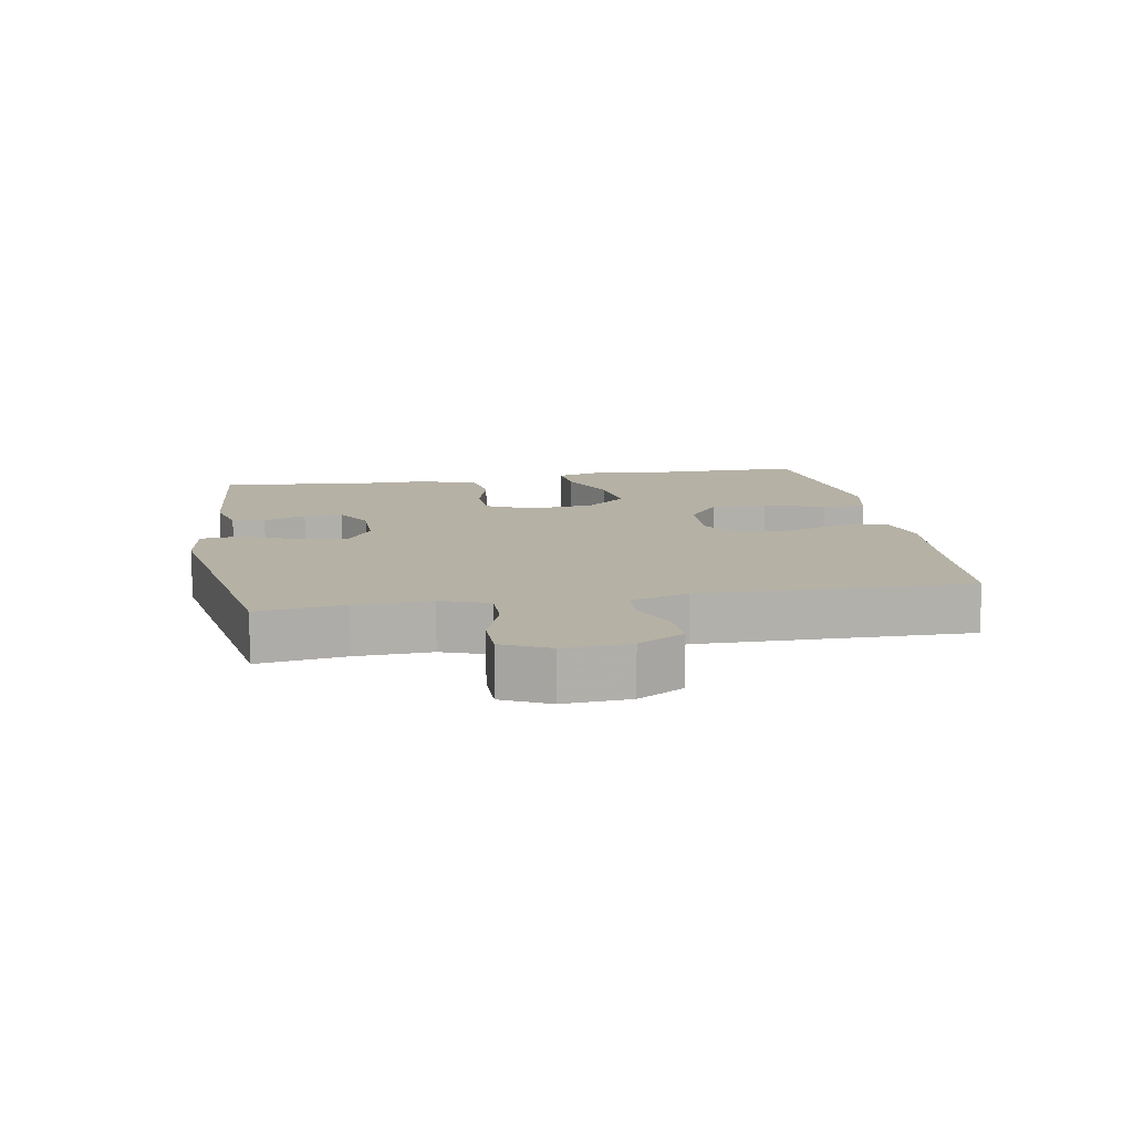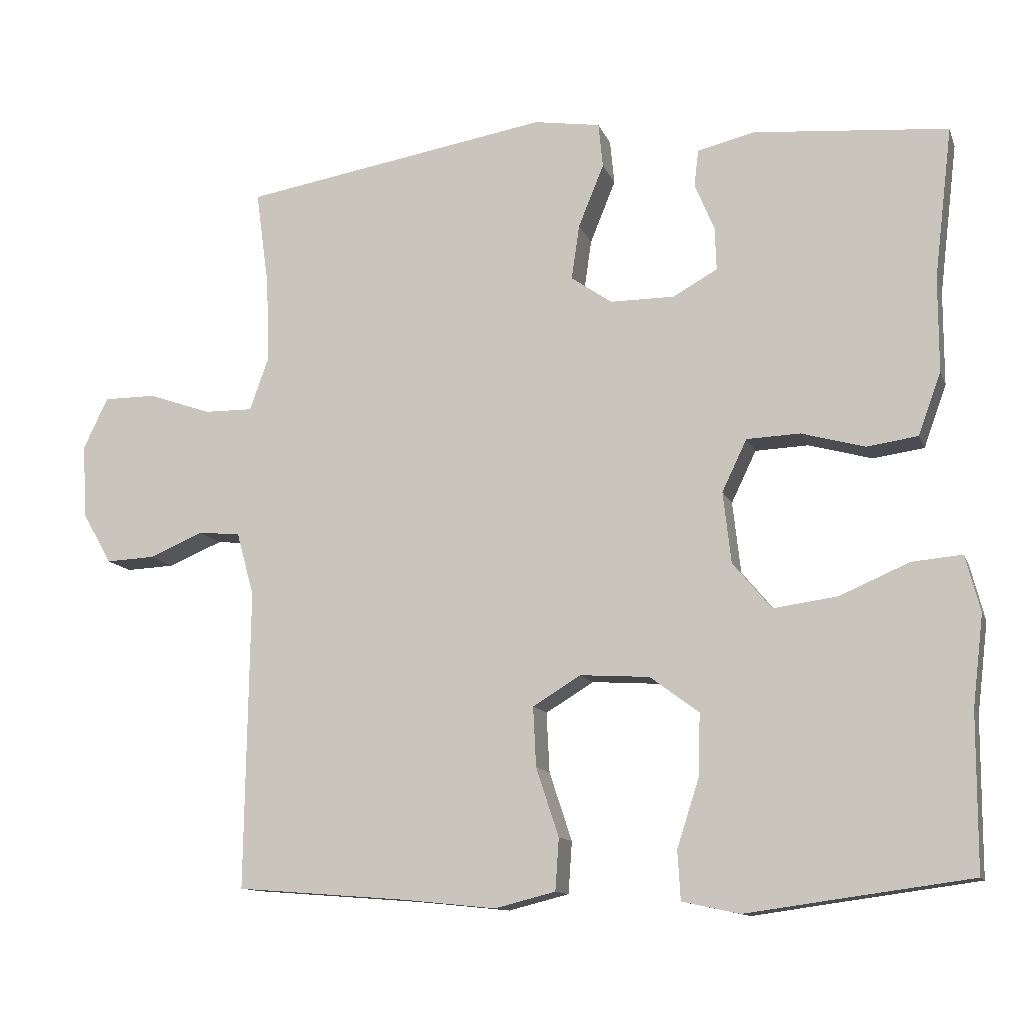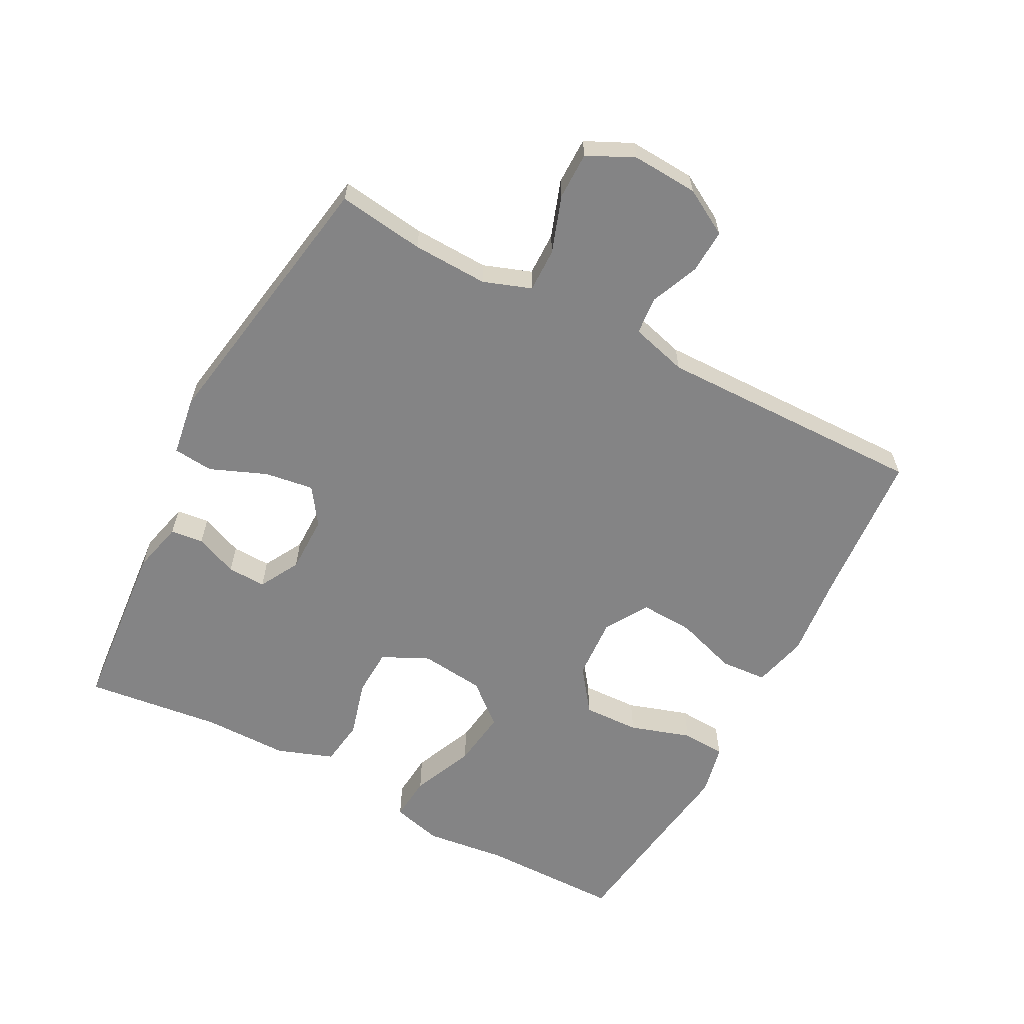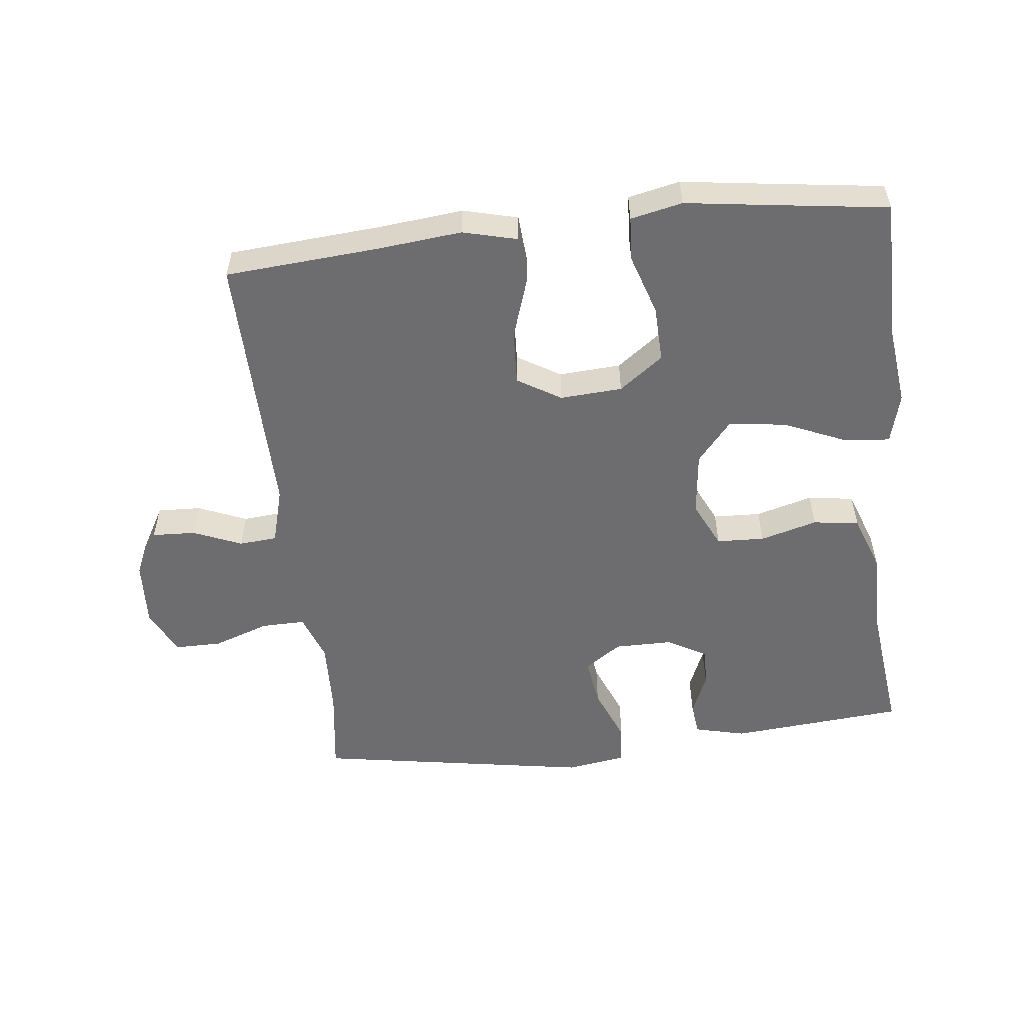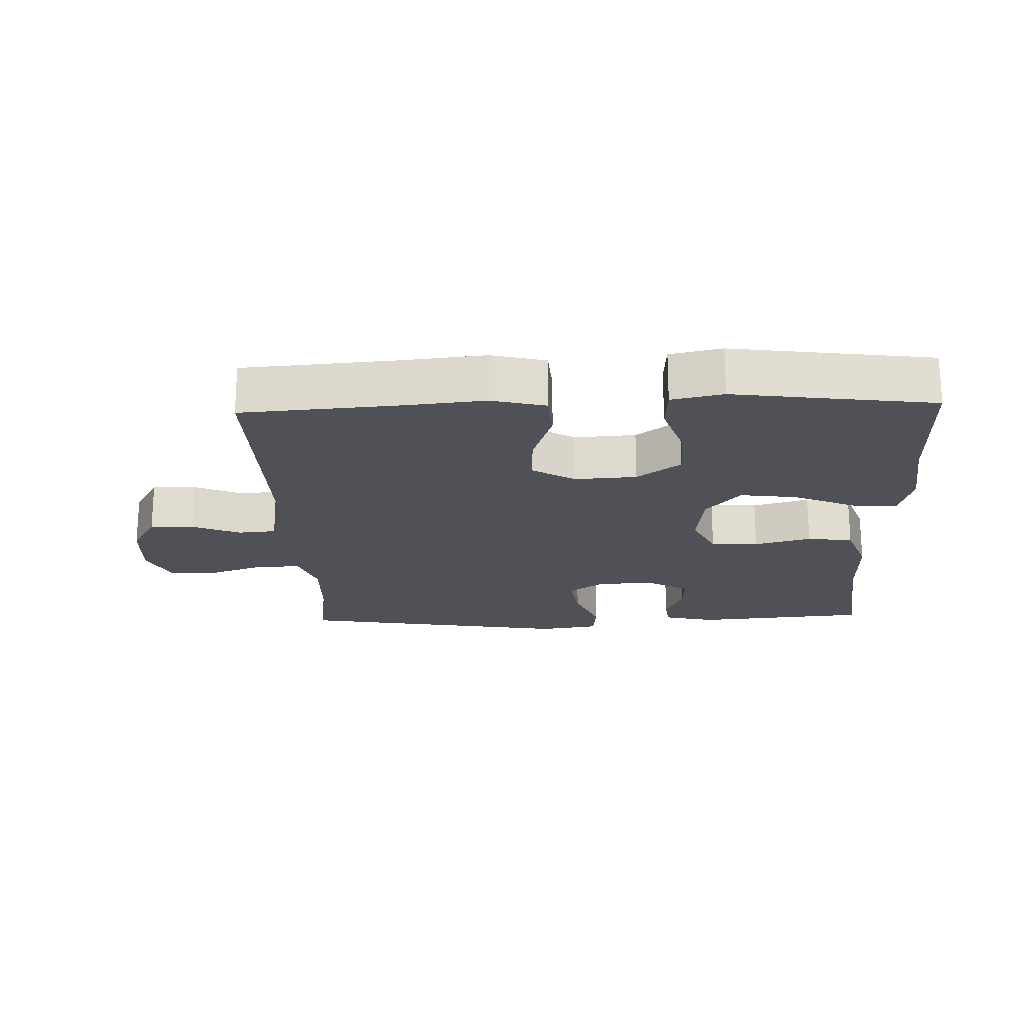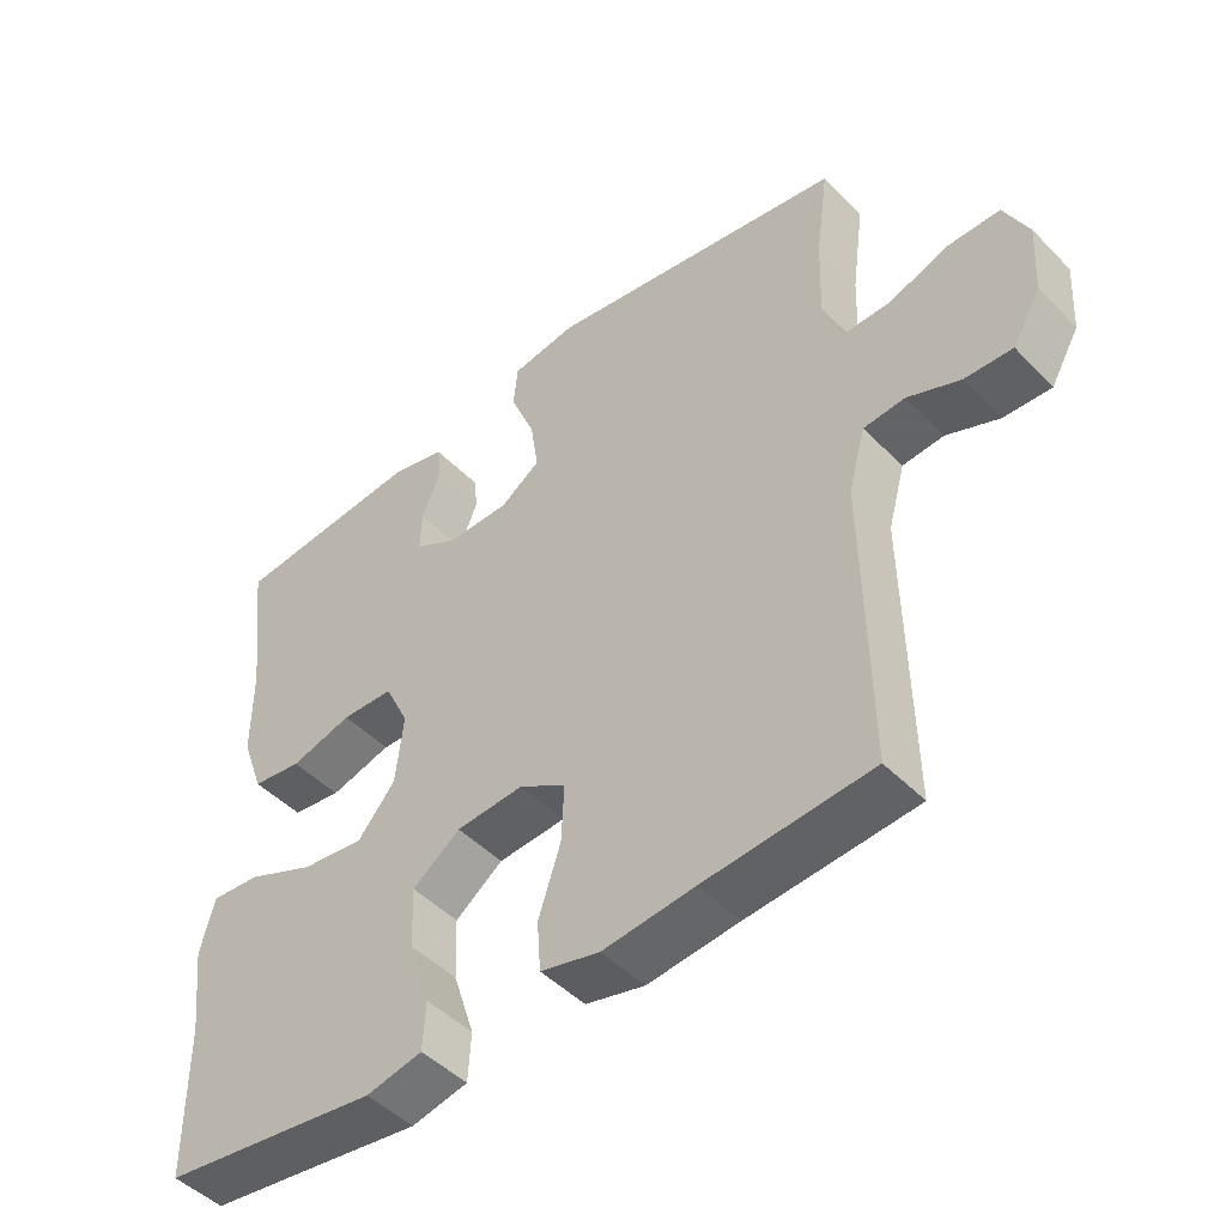
<metadata>
{"format":"obj","ext":"obj","renderer":"f3d","projection":"perspective","resolution":1024,"background":"white","views":[{"elev":11.8,"azim":80.0,"up":"+Y"},{"elev":-12.0,"azim":-164.2,"up":"+Z"},{"elev":-61.5,"azim":62.2,"up":"+Y"},{"elev":-54.1,"azim":-173.5,"up":"+Y"},{"elev":-20.3,"azim":-178.0,"up":"+Y"},{"elev":-47.5,"azim":41.5,"up":"+Z"}]}
</metadata>
<code>
v -0.5 0.07 -0.5
v -0.501 0.07 -0.286
v -0.516 0.07 -0.162
v -0.496 0.07 -0.085
v -0.427 0.07 -0.091
v -0.332 0.07 -0.132
v -0.244 0.07 -0.144
v -0.191 0.07 -0.081
v -0.18 0.07 0.017
v -0.214 0.07 0.088
v -0.287 0.07 0.091
v -0.374 0.07 0.067
v -0.444 0.07 0.077
v -0.475 0.07 0.163
v -0.475 0.07 0.292
v -0.5 0.07 0.5
v -0.233 0.07 0.523
v -0.155 0.07 0.504
v -0.149 0.07 0.454
v -0.176 0.07 0.389
v -0.178 0.07 0.33
v -0.117 0.07 0.296
v -0.029 0.07 0.296
v 0.027 0.07 0.335
v 0.016 0.07 0.41
v -0.019 0.07 0.496
v -0.013 0.07 0.557
v 0.078 0.07 0.571
v 0.5 0.07 0.5
v 0.482 0.07 0.368
v 0.478 0.07 0.253
v 0.504 0.07 0.18
v 0.571 0.07 0.181
v 0.657 0.07 0.211
v 0.729 0.07 0.211
v 0.763 0.07 0.14
v 0.757 0.07 0.039
v 0.717 0.07 -0.031
v 0.65 0.07 -0.028
v 0.576 0.07 0.003
v 0.518 0.07 -0.002
v 0.494 0.07 -0.089
v 0.5 0.07 -0.5
v 0.265 0.07 -0.518
v 0.137 0.07 -0.531
v 0.054 0.07 -0.51
v 0.049 0.07 -0.439
v 0.08 0.07 -0.345
v 0.084 0.07 -0.263
v 0.018 0.07 -0.223
v -0.077 0.07 -0.229
v -0.144 0.07 -0.279
v -0.141 0.07 -0.365
v -0.111 0.07 -0.458
v -0.115 0.07 -0.525
v -0.194 0.07 -0.542
v -0.316 0.07 -0.525
v -0.5 0 -0.5
v -0.501 0 -0.286
v -0.516 0 -0.162
v -0.496 0 -0.085
v -0.427 0 -0.091
v -0.332 0 -0.132
v -0.244 0 -0.144
v -0.191 0 -0.081
v -0.18 0 0.017
v -0.214 0 0.088
v -0.287 0 0.091
v -0.374 0 0.067
v -0.444 0 0.077
v -0.475 0 0.163
v -0.475 0 0.292
v -0.5 0 0.5
v -0.233 0 0.523
v -0.155 0 0.504
v -0.149 0 0.454
v -0.176 0 0.389
v -0.178 0 0.33
v -0.117 0 0.296
v -0.029 0 0.296
v 0.027 0 0.335
v 0.016 0 0.41
v -0.019 0 0.496
v -0.013 0 0.557
v 0.078 0 0.571
v 0.5 0 0.5
v 0.482 0 0.368
v 0.478 0 0.253
v 0.504 0 0.18
v 0.571 0 0.181
v 0.657 0 0.211
v 0.729 0 0.211
v 0.763 0 0.14
v 0.757 0 0.039
v 0.717 0 -0.031
v 0.65 0 -0.028
v 0.576 0 0.003
v 0.518 0 -0.002
v 0.494 0 -0.089
v 0.5 0 -0.5
v 0.265 0 -0.518
v 0.137 0 -0.531
v 0.054 0 -0.51
v 0.049 0 -0.439
v 0.08 0 -0.345
v 0.084 0 -0.263
v 0.018 0 -0.223
v -0.077 0 -0.229
v -0.144 0 -0.279
v -0.141 0 -0.365
v -0.111 0 -0.458
v -0.115 0 -0.525
v -0.194 0 -0.542
v -0.316 0 -0.525
f 55 56 57
f 54 55 57
f 53 54 57
f 57 1 2
f 53 57 2
f 52 53 2
f 2 3 4
f 52 2 4
f 51 52 4
f 46 47 48
f 45 46 48
f 44 45 48
f 44 48 49
f 43 44 49
f 42 43 49
f 41 42 49 50
f 38 39 40
f 37 38 40
f 36 37 40
f 35 36 40
f 34 35 40
f 33 34 40
f 32 33 40 41
f 41 50 51
f 32 41 51
f 31 32 51
f 28 29 30
f 27 28 30
f 26 27 30
f 25 26 30
f 24 25 30 31
f 18 19 20
f 17 18 20
f 16 17 20
f 15 16 20
f 15 20 21
f 14 15 21
f 13 14 21
f 12 13 21
f 11 12 21
f 10 11 21 22
f 4 5 6
f 51 4 6
f 51 6 7
f 23 24 31 51
f 9 10 22 23
f 8 9 23 51
f 7 8 51
f 114 113 112
f 114 112 111
f 114 111 110
f 59 58 114
f 59 114 110
f 59 110 109
f 61 60 59
f 61 59 109
f 61 109 108
f 105 104 103
f 105 103 102
f 105 102 101
f 106 105 101
f 106 101 100
f 106 100 99
f 107 106 99 98
f 97 96 95
f 97 95 94
f 97 94 93
f 97 93 92
f 97 92 91
f 97 91 90
f 98 97 90 89
f 108 107 98
f 108 98 89
f 108 89 88
f 87 86 85
f 87 85 84
f 87 84 83
f 87 83 82
f 88 87 82 81
f 77 76 75
f 77 75 74
f 77 74 73
f 77 73 72
f 78 77 72
f 78 72 71
f 78 71 70
f 78 70 69
f 78 69 68
f 79 78 68 67
f 63 62 61
f 63 61 108
f 64 63 108
f 108 88 81 80
f 80 79 67 66
f 108 80 66 65
f 108 65 64
f 1 58 59 2
f 2 59 60 3
f 3 60 61 4
f 4 61 62 5
f 5 62 63 6
f 6 63 64 7
f 7 64 65 8
f 8 65 66 9
f 9 66 67 10
f 10 67 68 11
f 11 68 69 12
f 12 69 70 13
f 13 70 71 14
f 14 71 72 15
f 15 72 73 16
f 16 73 74 17
f 17 74 75 18
f 18 75 76 19
f 19 76 77 20
f 20 77 78 21
f 21 78 79 22
f 22 79 80 23
f 23 80 81 24
f 24 81 82 25
f 25 82 83 26
f 26 83 84 27
f 27 84 85 28
f 28 85 86 29
f 29 86 87 30
f 30 87 88 31
f 31 88 89 32
f 32 89 90 33
f 33 90 91 34
f 34 91 92 35
f 35 92 93 36
f 36 93 94 37
f 37 94 95 38
f 38 95 96 39
f 39 96 97 40
f 40 97 98 41
f 41 98 99 42
f 42 99 100 43
f 43 100 101 44
f 44 101 102 45
f 45 102 103 46
f 46 103 104 47
f 47 104 105 48
f 48 105 106 49
f 49 106 107 50
f 50 107 108 51
f 51 108 109 52
f 52 109 110 53
f 53 110 111 54
f 54 111 112 55
f 55 112 113 56
f 56 113 114 57
f 57 114 58 1

</code>
